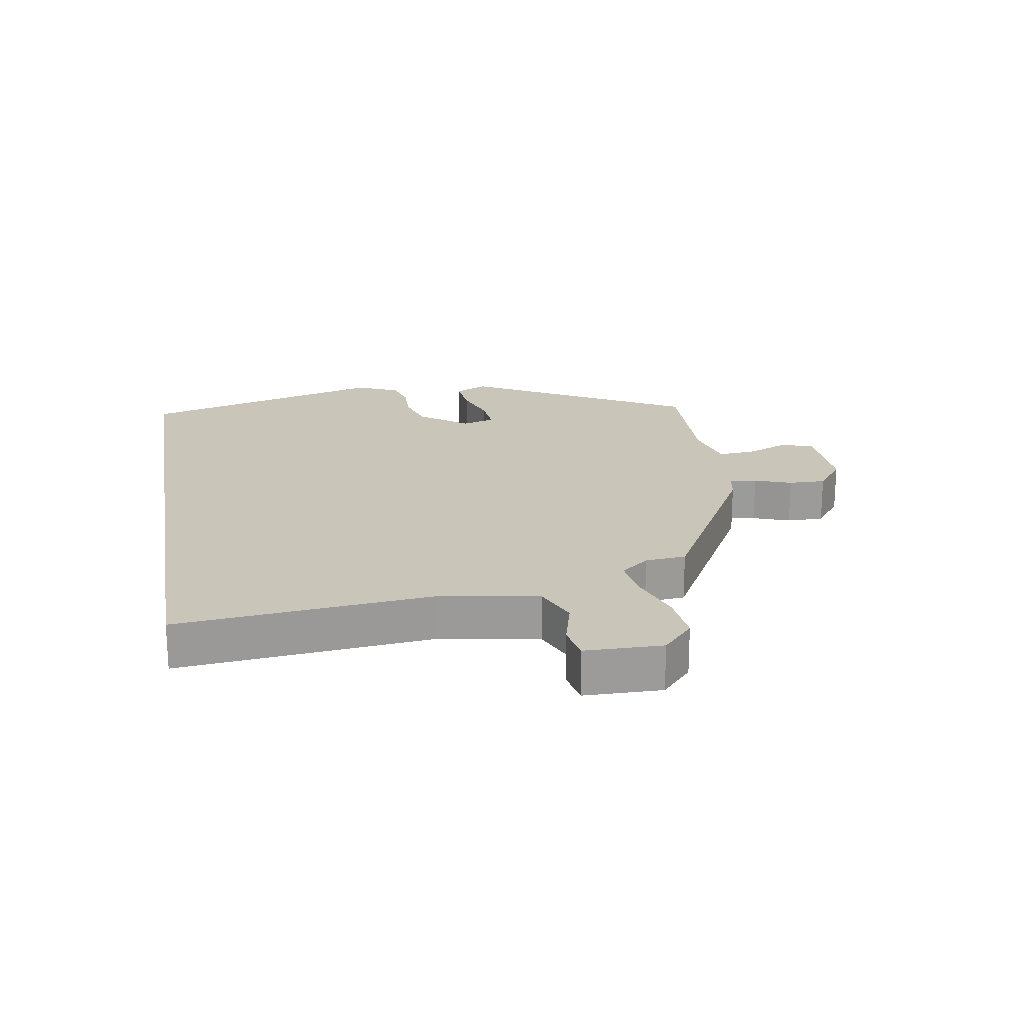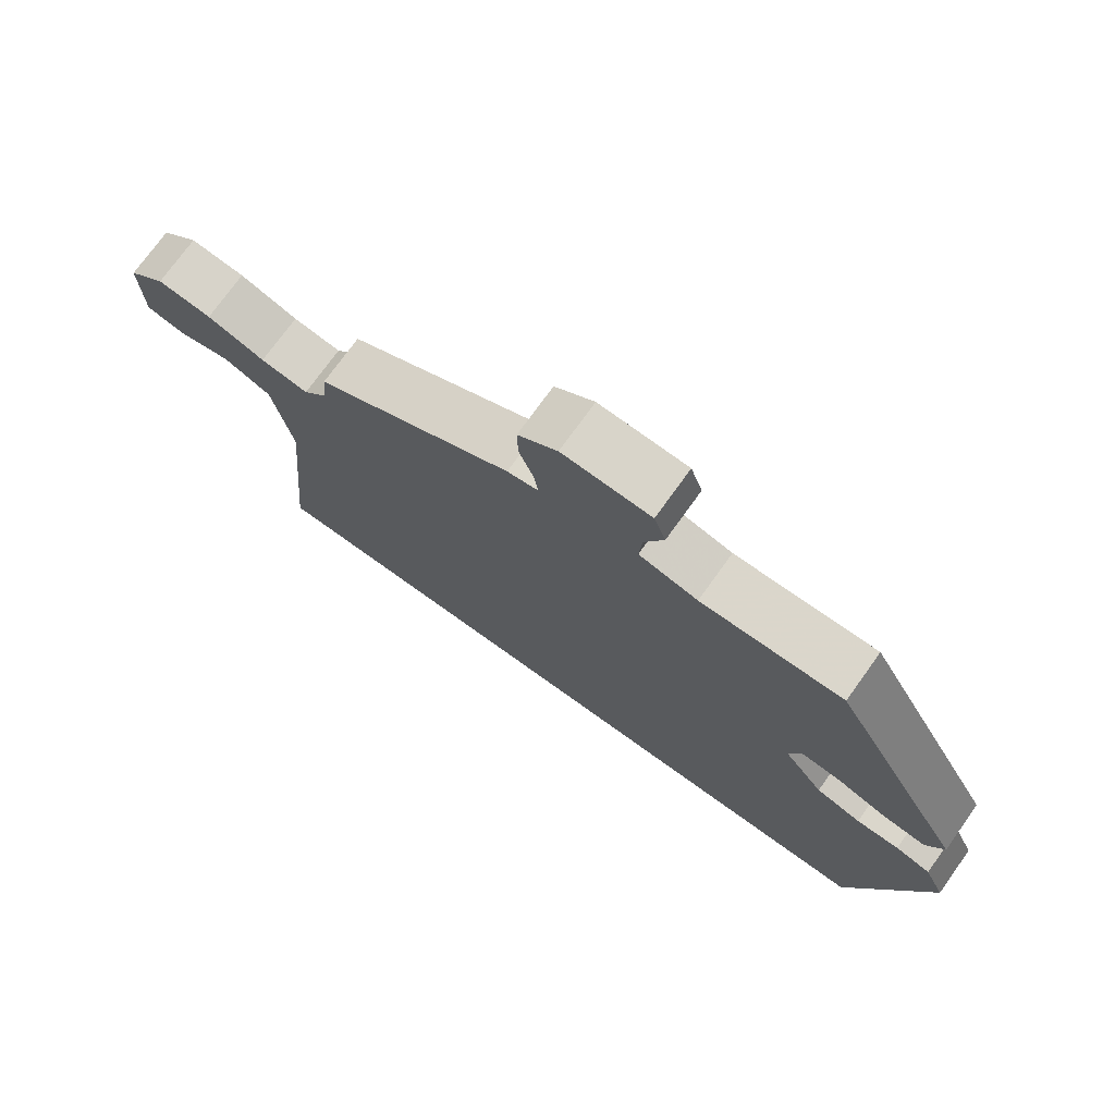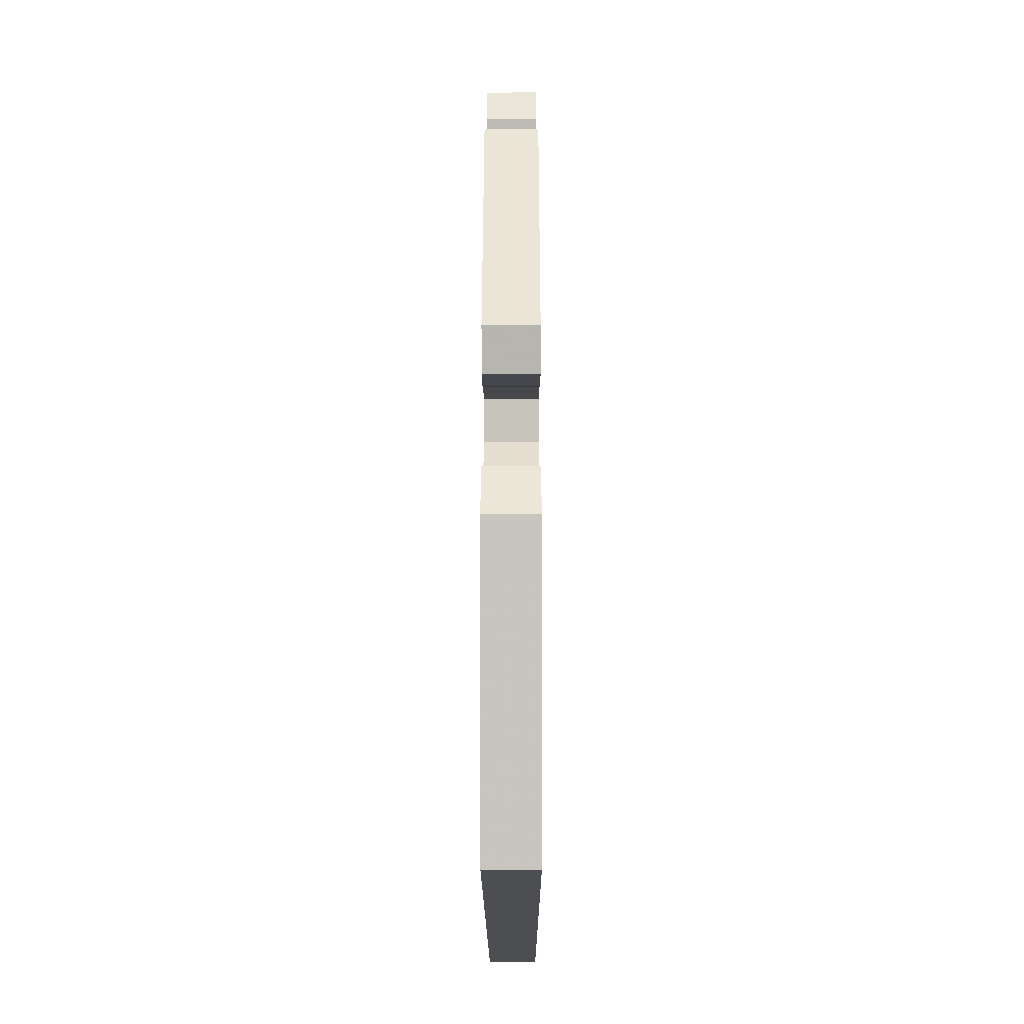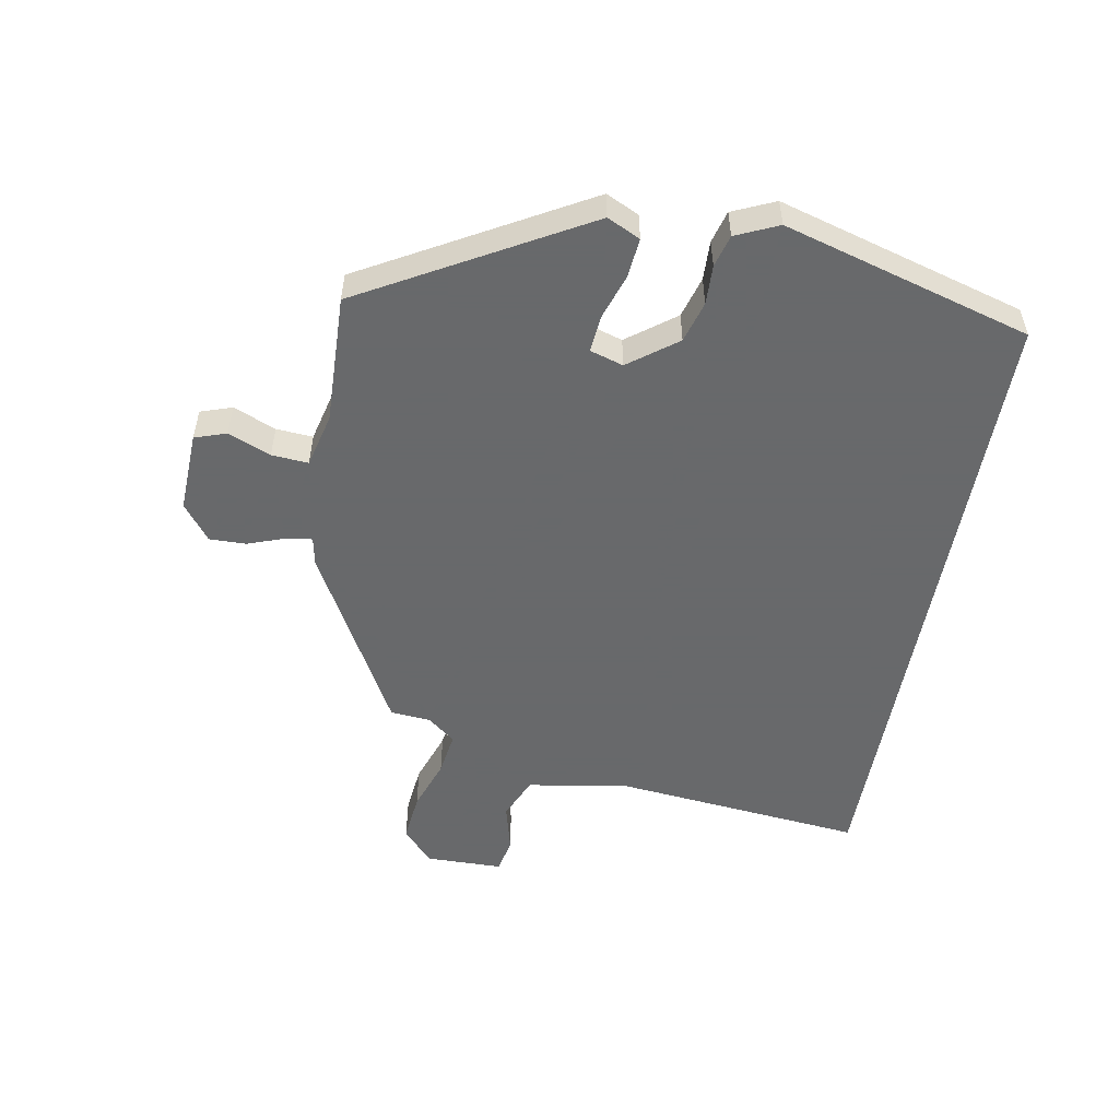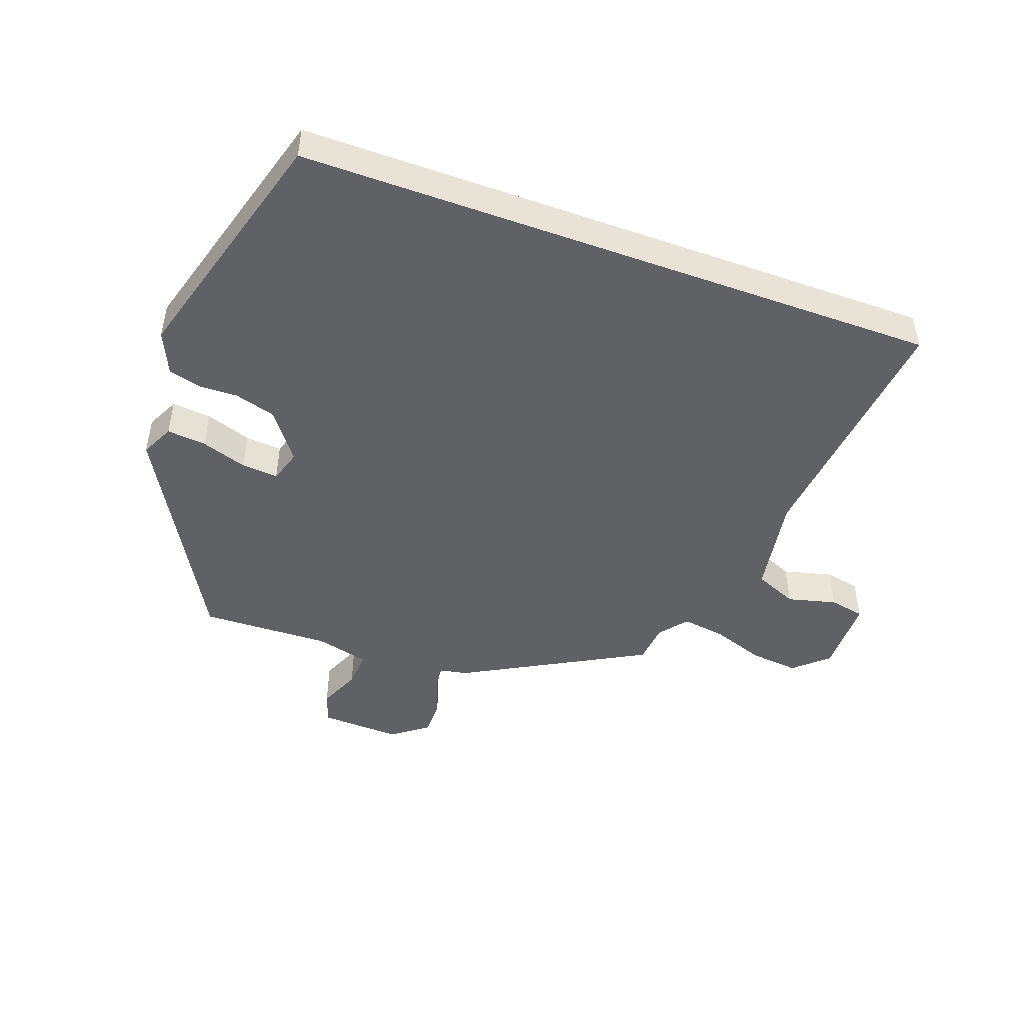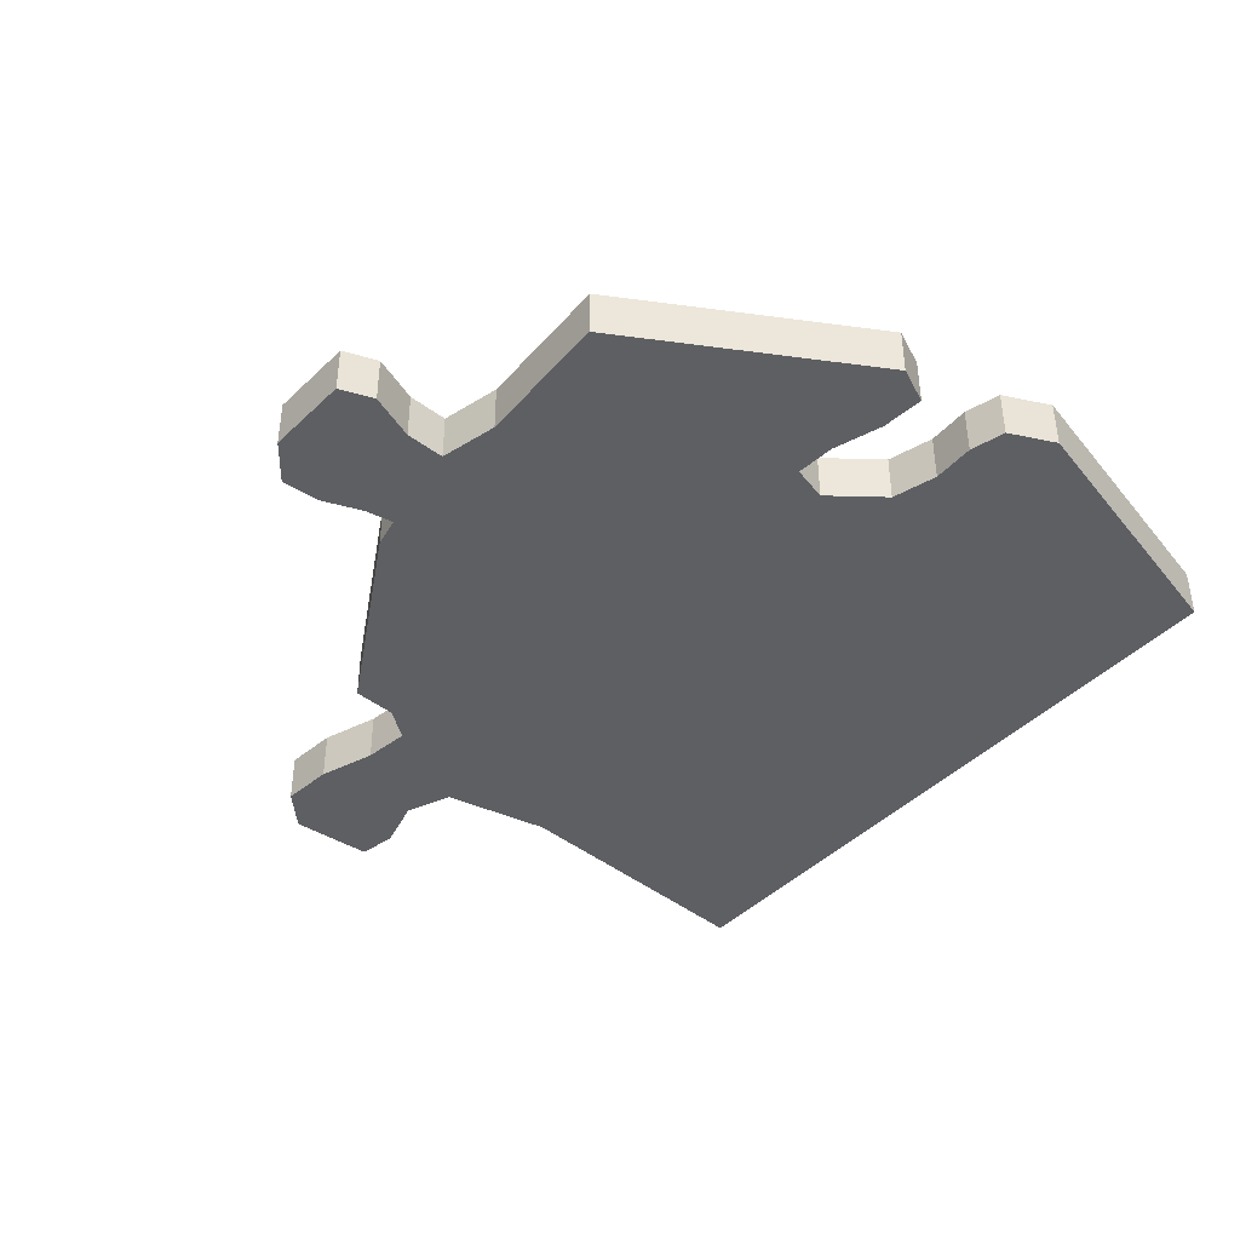
<metadata>
{"format":"obj","ext":"obj","renderer":"f3d","projection":"perspective","resolution":1024,"background":"white","views":[{"elev":20.6,"azim":-99.5,"up":"+Y"},{"elev":74.4,"azim":35.7,"up":"+Z"},{"elev":-16.5,"azim":90.1,"up":"+Z"},{"elev":-52.6,"azim":79.8,"up":"+Y"},{"elev":-47.1,"azim":159.9,"up":"+Y"},{"elev":-40.9,"azim":51.2,"up":"+Y"}]}
</metadata>
<code>
v -0.453 0.07 0.308
v -0.167 0.07 0.465
v -0.122 0.07 0.474
v -0.128 0.07 0.516
v -0.149 0.07 0.574
v -0.15 0.07 0.632
v -0.093 0.07 0.675
v 0.035 0.07 0.67
v 0.052 0.07 0.62
v 0.024 0.07 0.553
v 0.02 0.07 0.495
v 0.105 0.07 0.474
v 0.31 0.07 0.481
v 0.506 0.07 0.133
v 0.481 0.07 0.081
v 0.419 0.07 0.087
v 0.347 0.07 0.111
v 0.289 0.07 0.116
v 0.273 0.07 0.064
v 0.33 0.07 -0.012
v 0.395 0.07 -0.031
v 0.457 0.07 -0.029
v 0.508 0.07 -0.043
v 0.538 0.07 -0.11
v 0.427 0.07 -0.5
v -0.587 0.07 -0.5
v -0.547 0.07 -0.101
v -0.574 0.07 0.057
v -0.642 0.07 0.086
v -0.719 0.07 0.066
v -0.775 0.07 0.077
v -0.777 0.07 0.199
v -0.724 0.07 0.247
v -0.646 0.07 0.239
v -0.563 0.07 0.21
v -0.494 0.07 0.2
v -0.459 0.07 0.244
v -0.453 0 0.308
v -0.167 0 0.465
v -0.122 0 0.474
v -0.128 0 0.516
v -0.149 0 0.574
v -0.15 0 0.632
v -0.093 0 0.675
v 0.035 0 0.67
v 0.052 0 0.62
v 0.024 0 0.553
v 0.02 0 0.495
v 0.105 0 0.474
v 0.31 0 0.481
v 0.506 0 0.133
v 0.481 0 0.081
v 0.419 0 0.087
v 0.347 0 0.111
v 0.289 0 0.116
v 0.273 0 0.064
v 0.33 0 -0.012
v 0.395 0 -0.031
v 0.457 0 -0.029
v 0.508 0 -0.043
v 0.538 0 -0.11
v 0.427 0 -0.5
v -0.587 0 -0.5
v -0.547 0 -0.101
v -0.574 0 0.057
v -0.642 0 0.086
v -0.719 0 0.066
v -0.775 0 0.077
v -0.777 0 0.199
v -0.724 0 0.247
v -0.646 0 0.239
v -0.563 0 0.21
v -0.494 0 0.2
v -0.459 0 0.244
f 33 34 35
f 32 33 35
f 31 32 35
f 30 31 35
f 29 30 35
f 28 29 35 36
f 27 28 36 37
f 25 26 27
f 24 25 27
f 23 24 27
f 22 23 27
f 21 22 27
f 20 21 27
f 19 20 27 37
f 15 16 17
f 14 15 17
f 13 14 17
f 12 13 17
f 11 12 17 18
f 8 9 10
f 7 8 10
f 6 7 10
f 5 6 10
f 4 5 10
f 3 4 10 11
f 18 19 37
f 11 18 37
f 3 11 37
f 2 3 37
f 1 2 37
f 72 71 70
f 72 70 69
f 72 69 68
f 72 68 67
f 72 67 66
f 73 72 66 65
f 74 73 65 64
f 64 63 62
f 64 62 61
f 64 61 60
f 64 60 59
f 64 59 58
f 64 58 57
f 74 64 57 56
f 54 53 52
f 54 52 51
f 54 51 50
f 54 50 49
f 55 54 49 48
f 47 46 45
f 47 45 44
f 47 44 43
f 47 43 42
f 47 42 41
f 48 47 41 40
f 74 56 55
f 74 55 48
f 74 48 40
f 74 40 39
f 74 39 38
f 1 38 39 2
f 2 39 40 3
f 3 40 41 4
f 4 41 42 5
f 5 42 43 6
f 6 43 44 7
f 7 44 45 8
f 8 45 46 9
f 9 46 47 10
f 10 47 48 11
f 11 48 49 12
f 12 49 50 13
f 13 50 51 14
f 14 51 52 15
f 15 52 53 16
f 16 53 54 17
f 17 54 55 18
f 18 55 56 19
f 19 56 57 20
f 20 57 58 21
f 21 58 59 22
f 22 59 60 23
f 23 60 61 24
f 24 61 62 25
f 25 62 63 26
f 26 63 64 27
f 27 64 65 28
f 28 65 66 29
f 29 66 67 30
f 30 67 68 31
f 31 68 69 32
f 32 69 70 33
f 33 70 71 34
f 34 71 72 35
f 35 72 73 36
f 36 73 74 37
f 37 74 38 1

</code>
